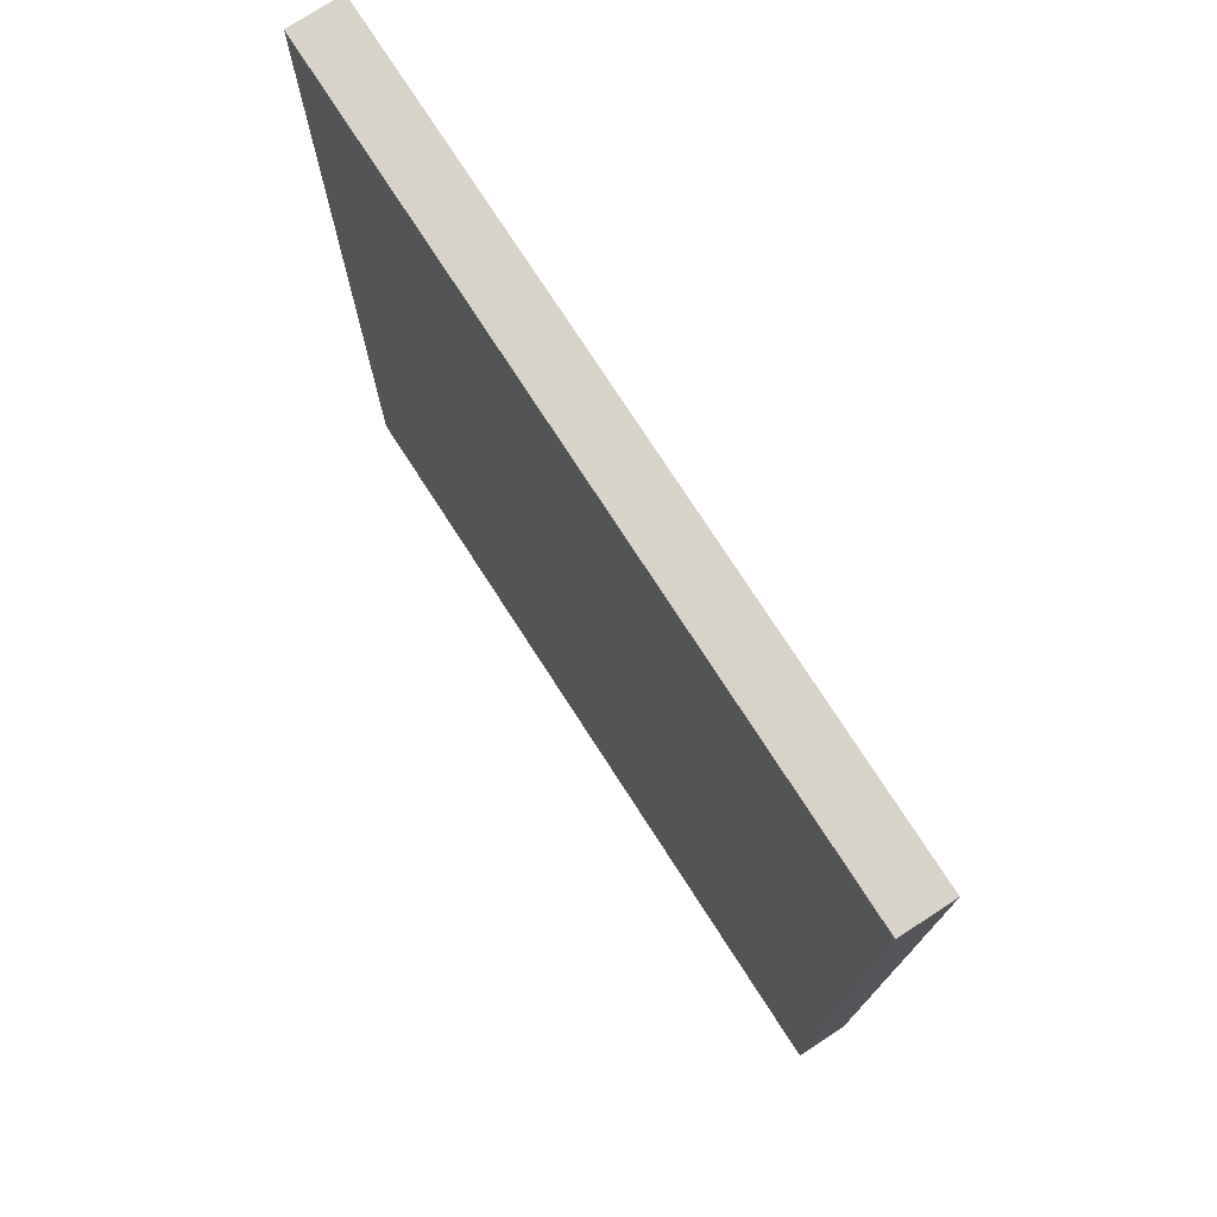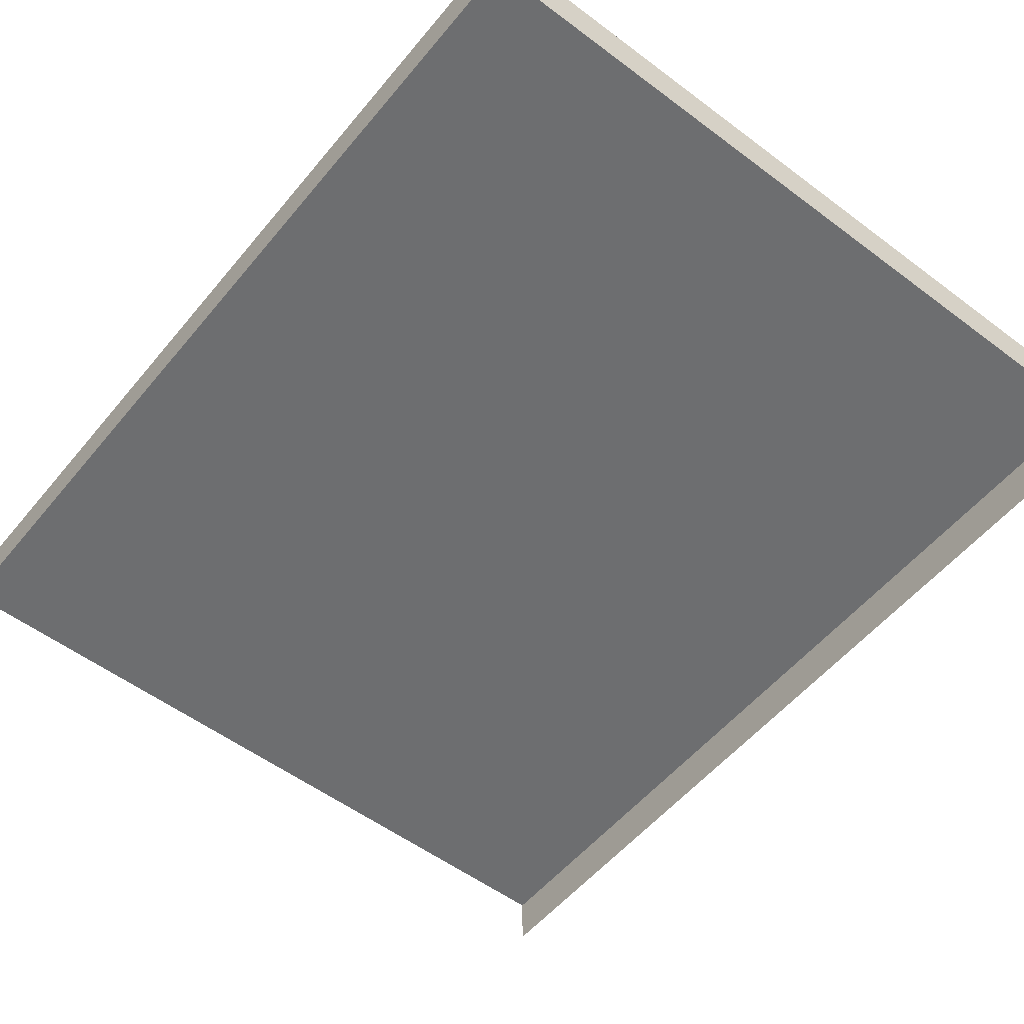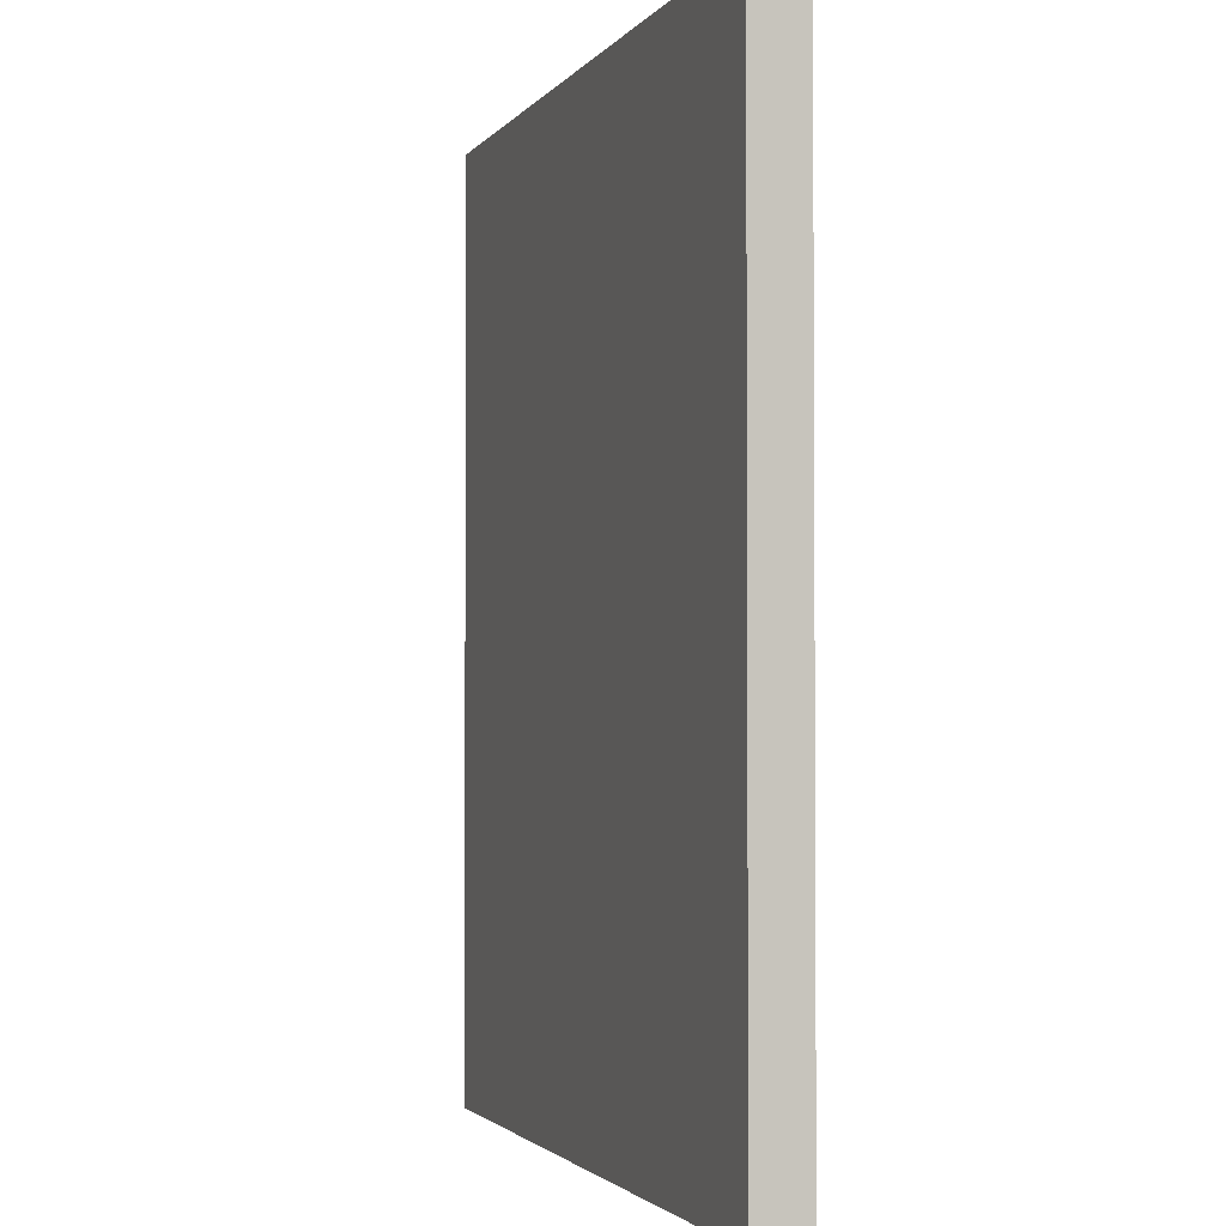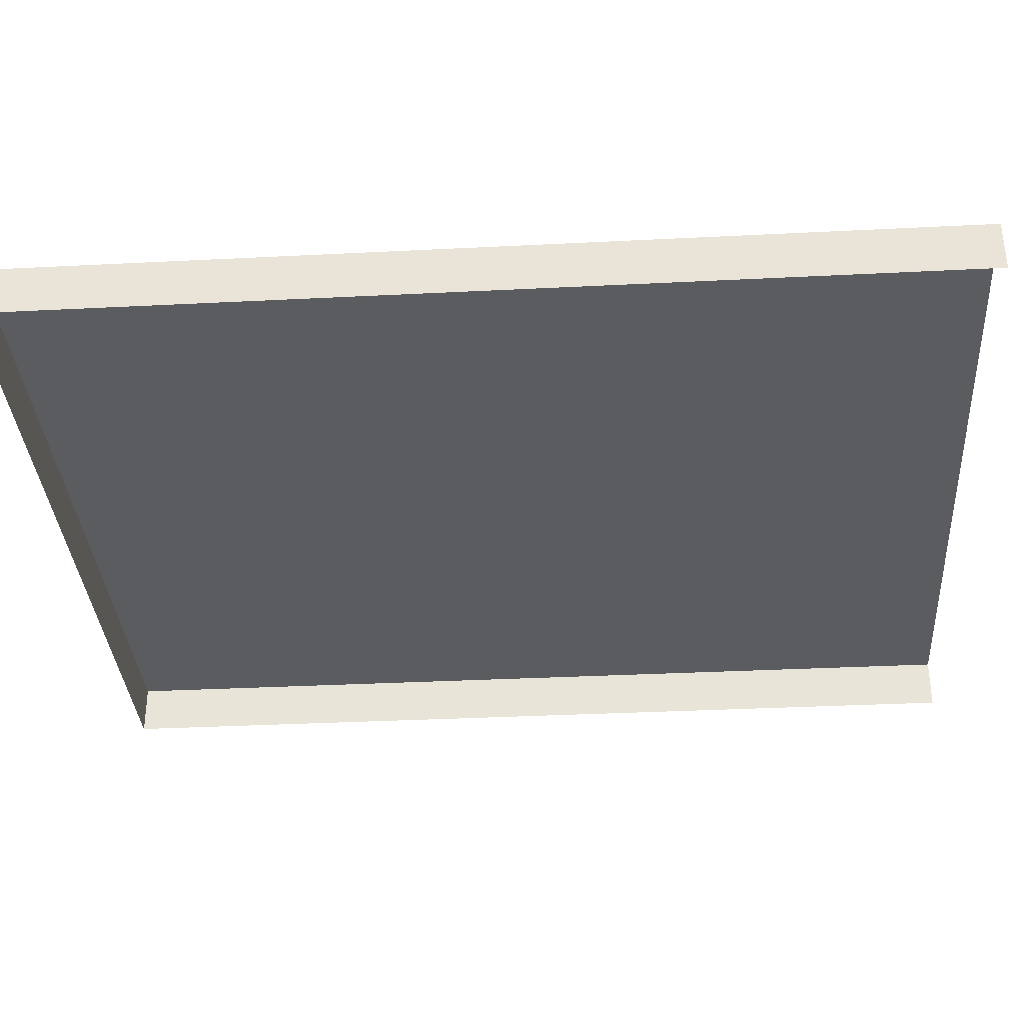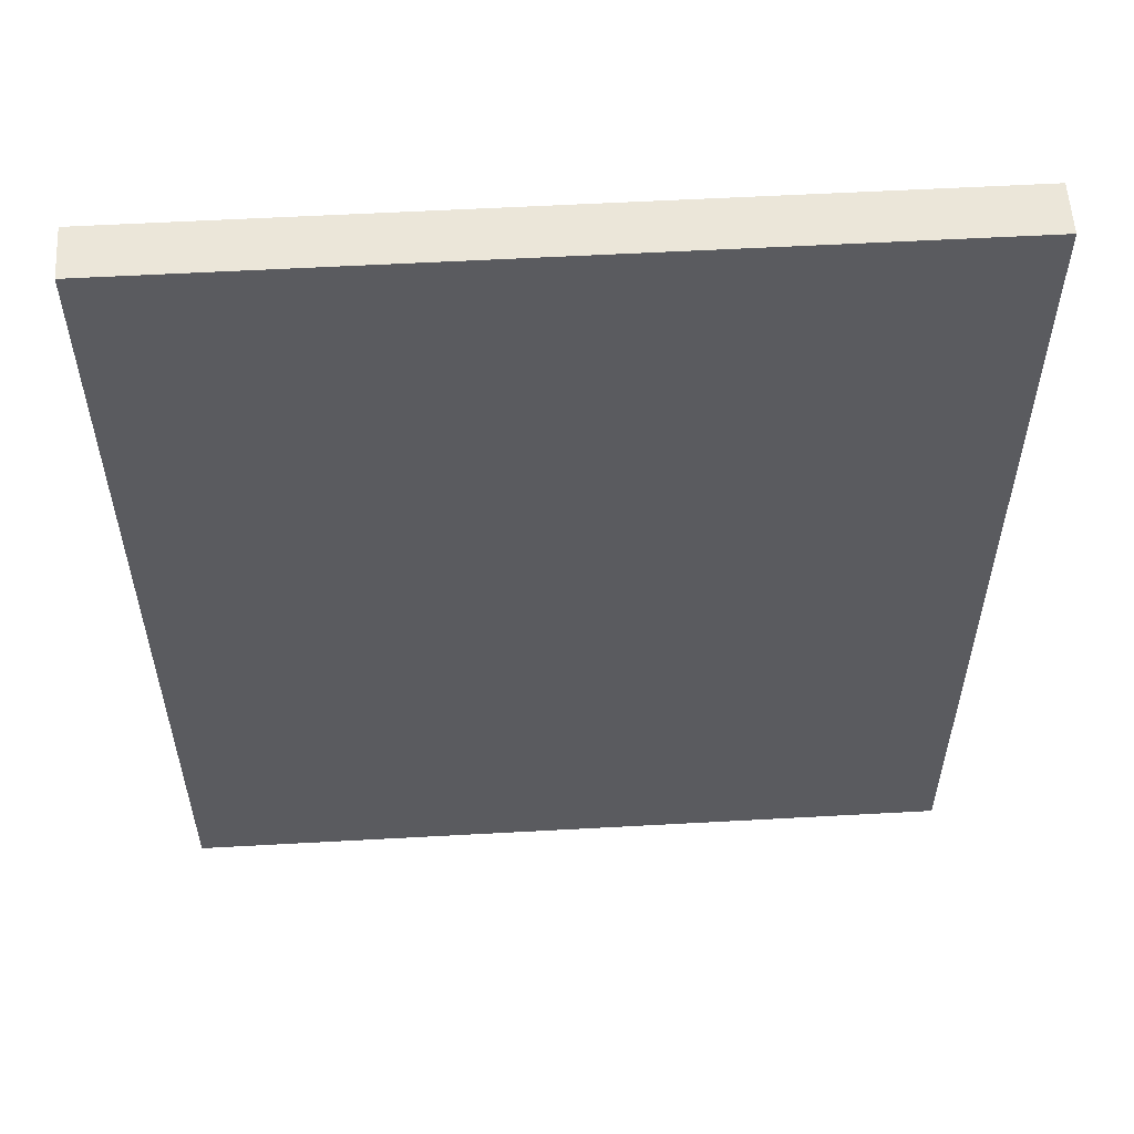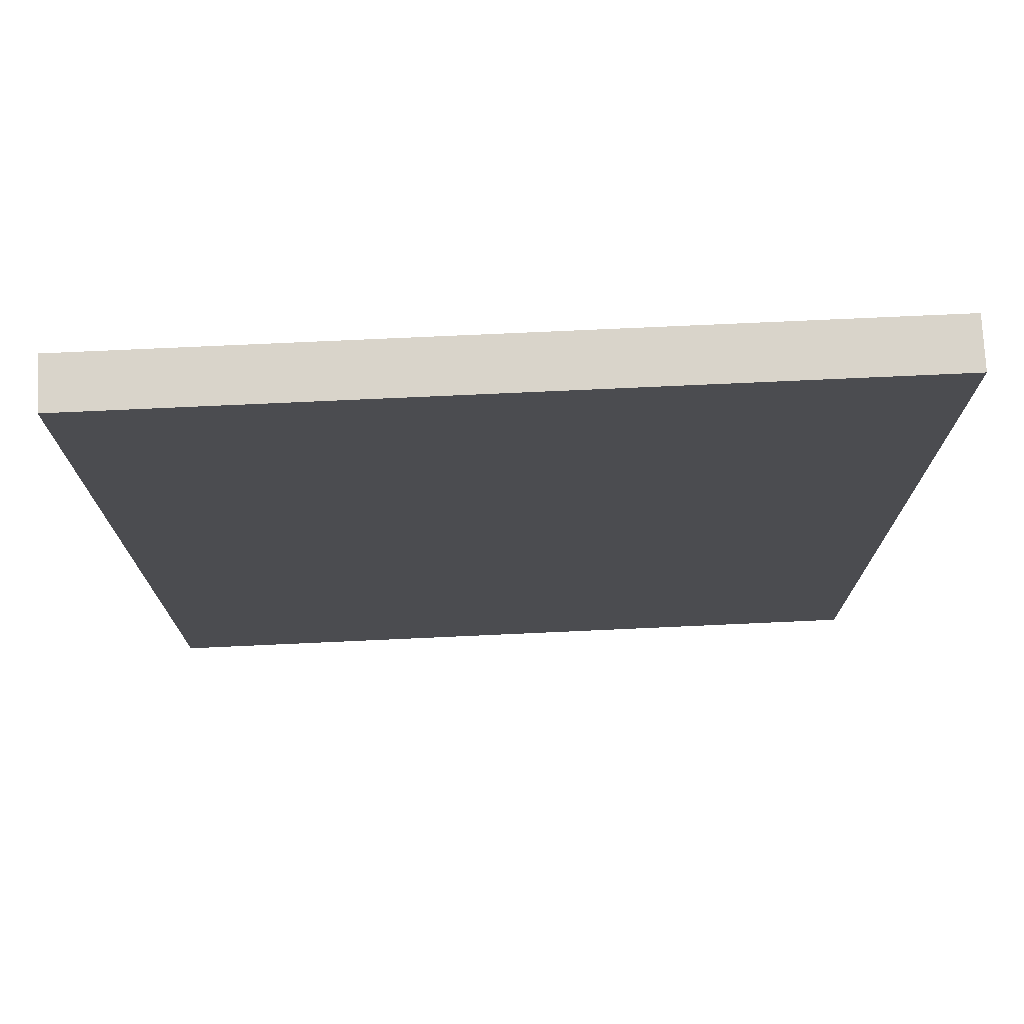
<metadata>
{"format":"obj","ext":"obj","renderer":"f3d","projection":"perspective","resolution":1024,"background":"white","views":[{"elev":76.1,"azim":57.1,"up":"+Y"},{"elev":-54.2,"azim":141.4,"up":"+Z"},{"elev":-2.3,"azim":72.0,"up":"+Y"},{"elev":-34.5,"azim":-86.1,"up":"+Z"},{"elev":56.5,"azim":-3.3,"up":"+Y"},{"elev":74.8,"azim":-2.6,"up":"+Y"}]}
</metadata>
<code>
g ENV_FallWall
v -0.0002174 14.28 0.7914
v 11.9 14.28 0.7914
v 11.9 -14.28 0.7914
v -0.0002174 -14.28 0.7914
v -11.9 -14.28 0.7914
v -11.9 14.28 0.7914
v -0.0002174 14.28 -0.7914
v 11.9 14.28 -0.7914
v 11.9 14.28 0.7914
v -0.0002174 14.28 0.7914
v -11.9 14.28 0.7914
v -11.9 14.28 -0.7914
v 11.9 -14.28 0.7914
v 11.9 14.28 0.7914
v 11.9 14.28 -0.7914
v 11.9 -14.28 -0.7914
v -11.9 -14.28 -0.7914
v -11.9 14.28 -0.7914
v -11.9 14.28 0.7914
v -11.9 -14.28 0.7914
g ENV_FallWall_0
f 3 2 1
f 4 3 1
f 4 1 5
f 1 6 5
f 9 8 7
f 10 9 7
f 10 7 11
f 7 12 11
f 15 14 13
f 16 15 13
f 19 18 17
f 20 19 17

</code>
